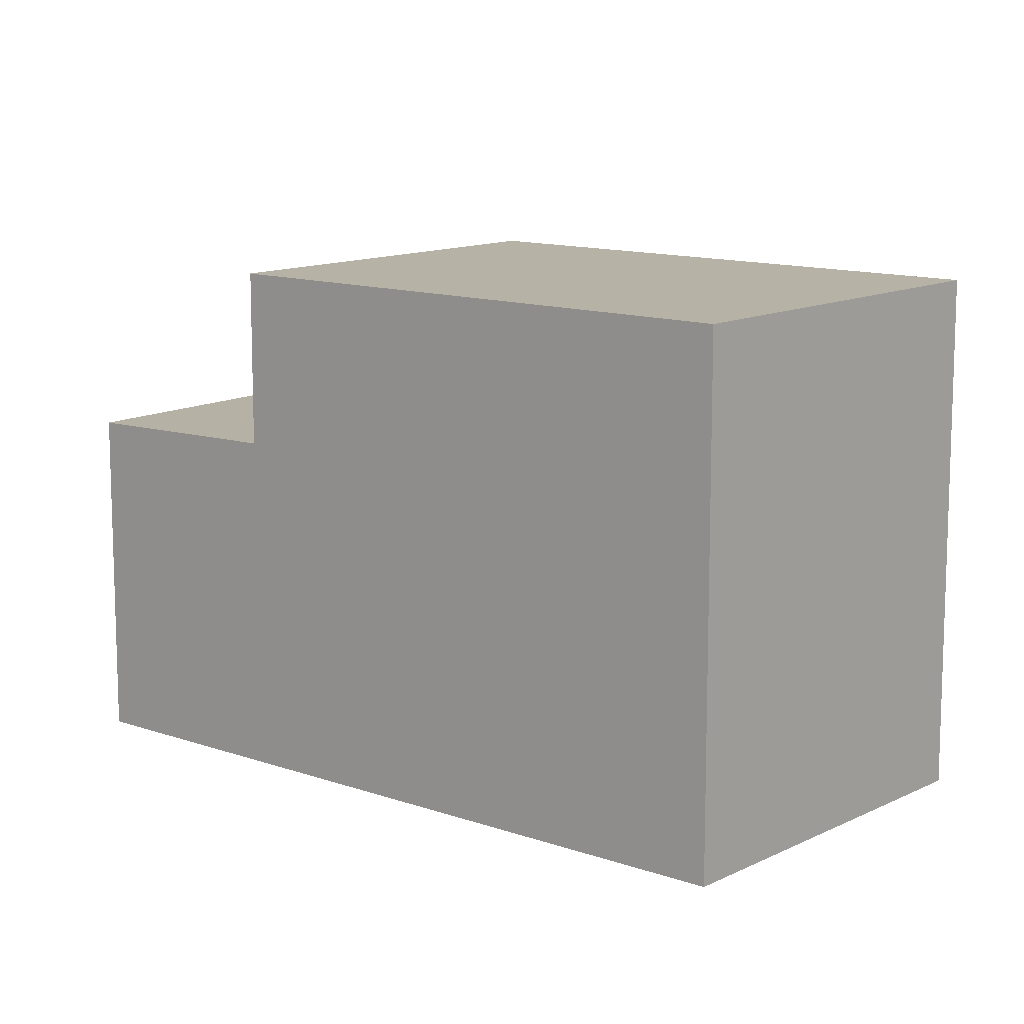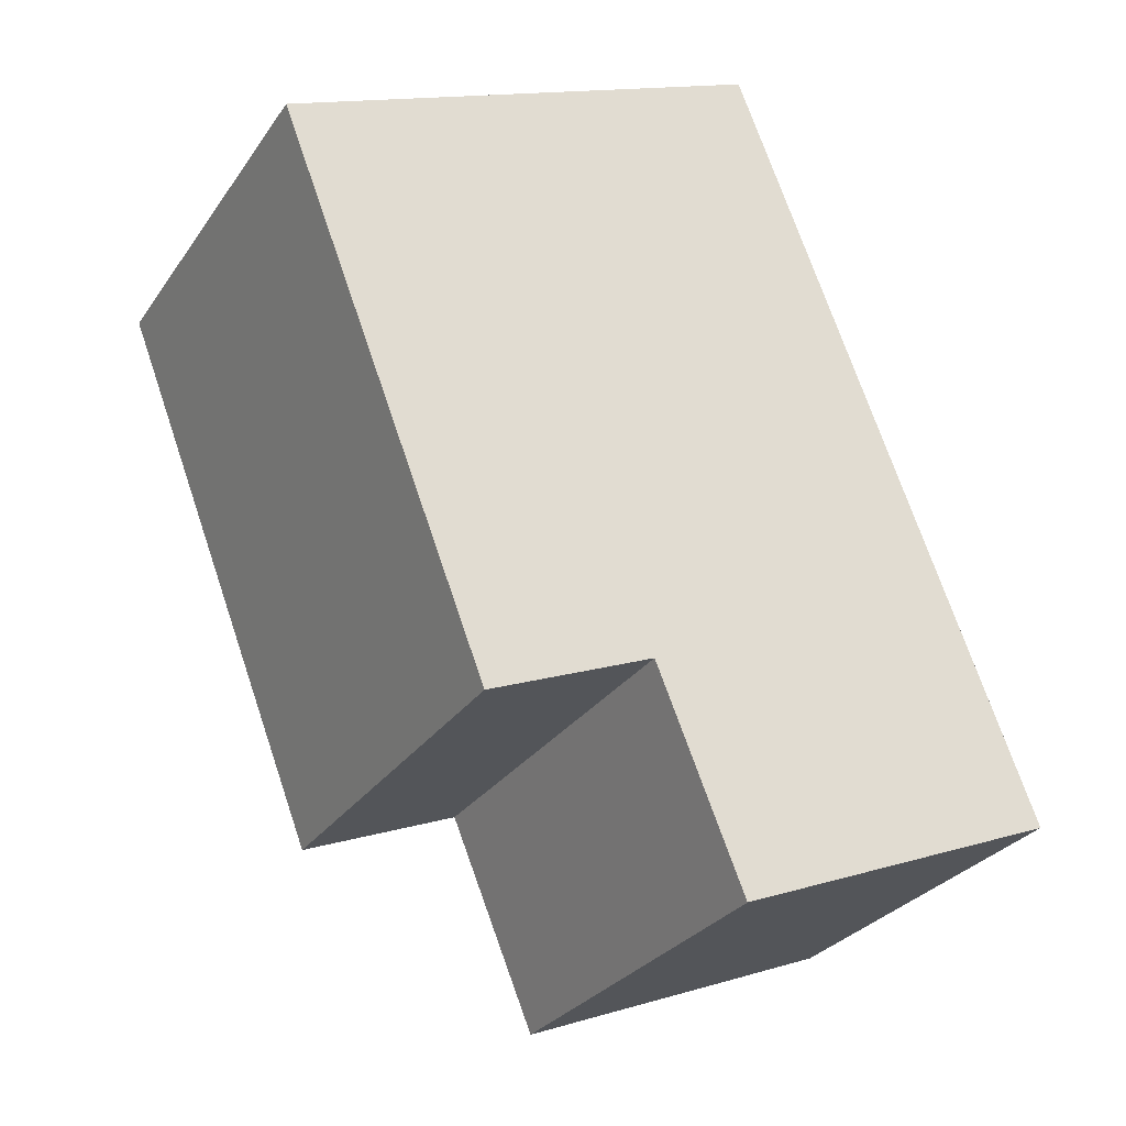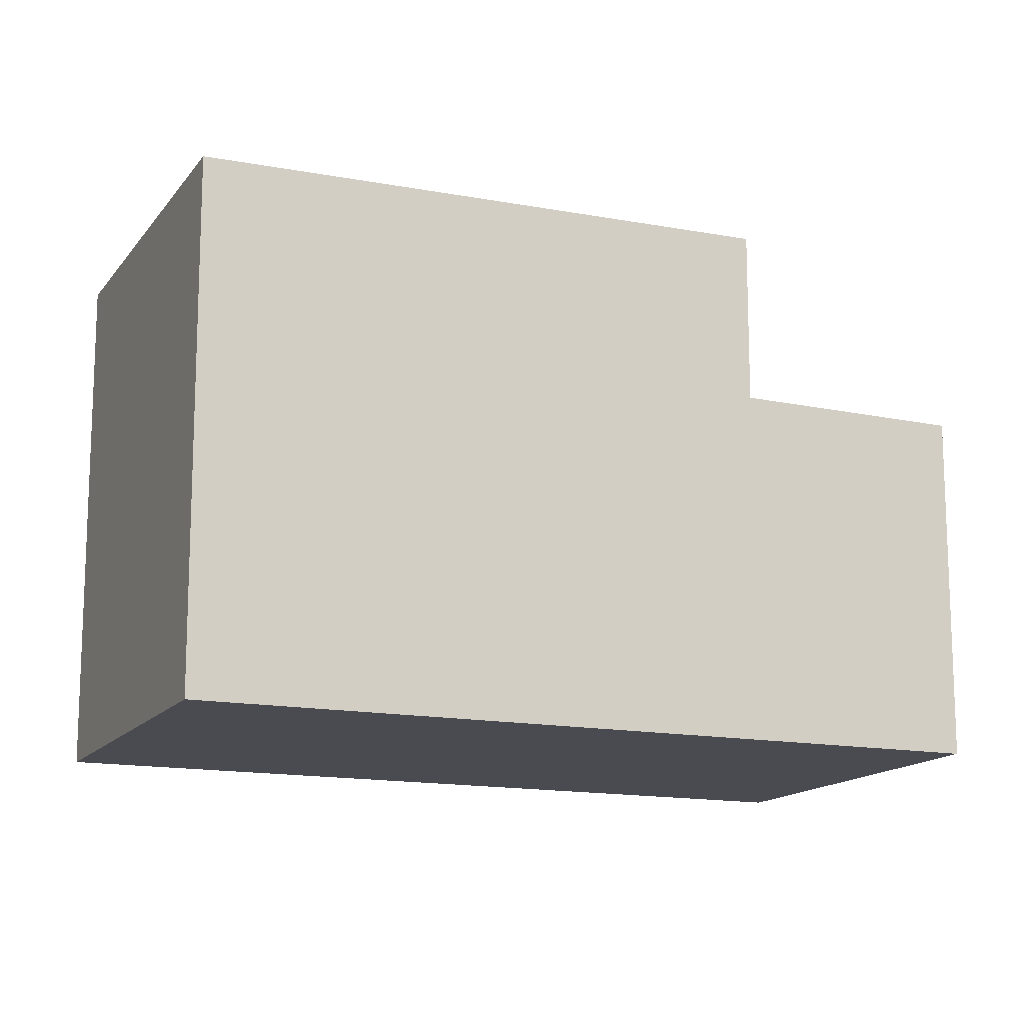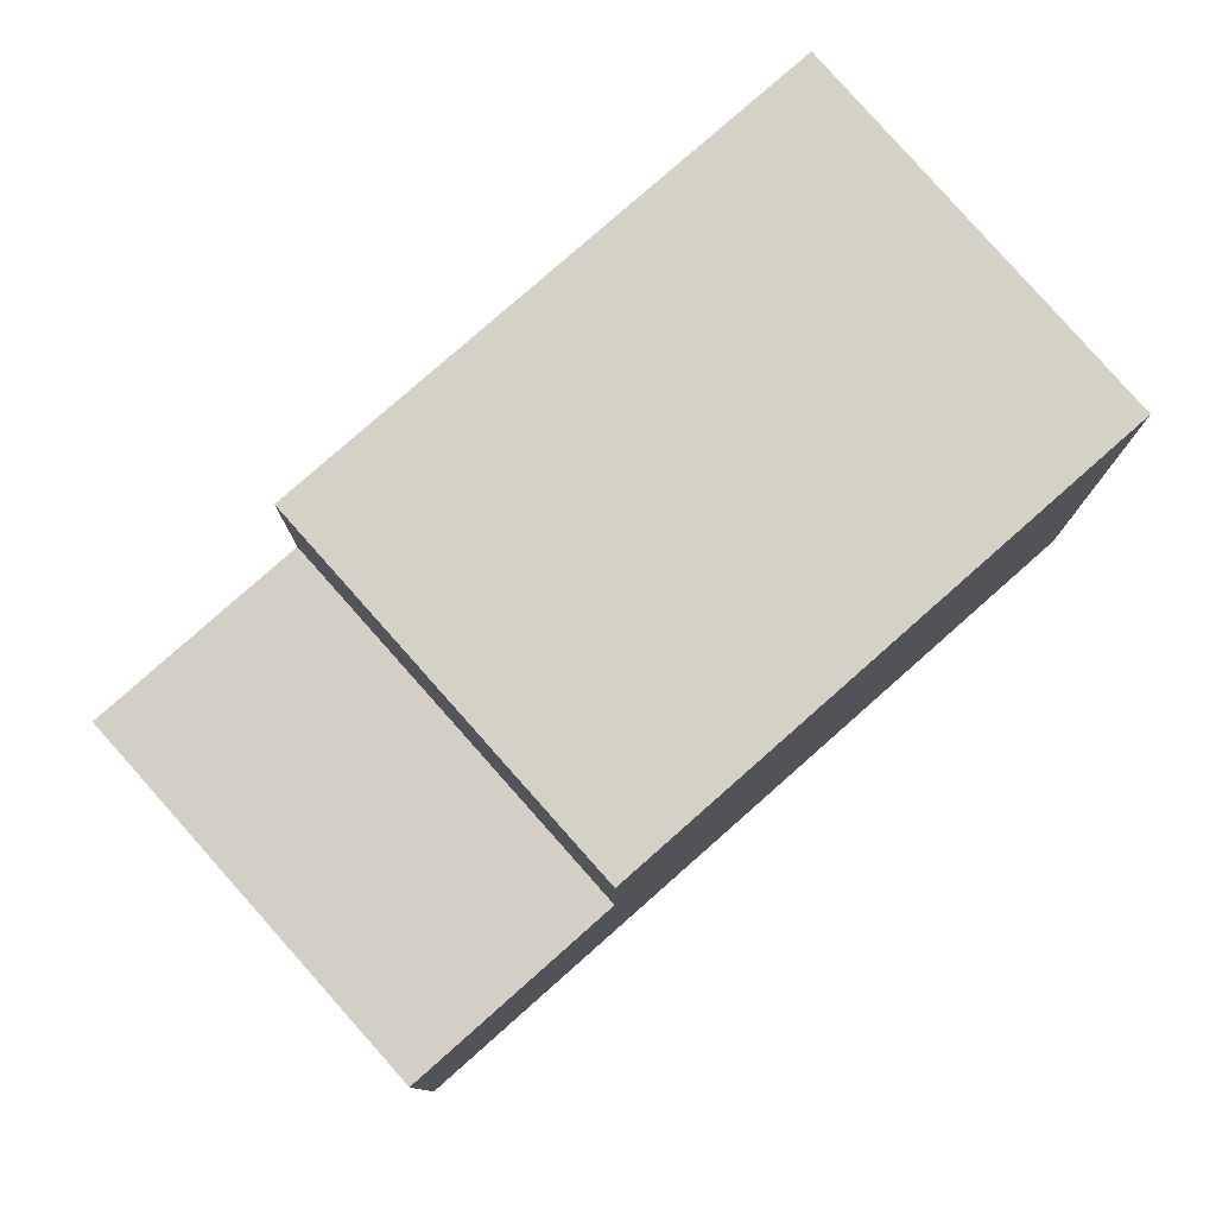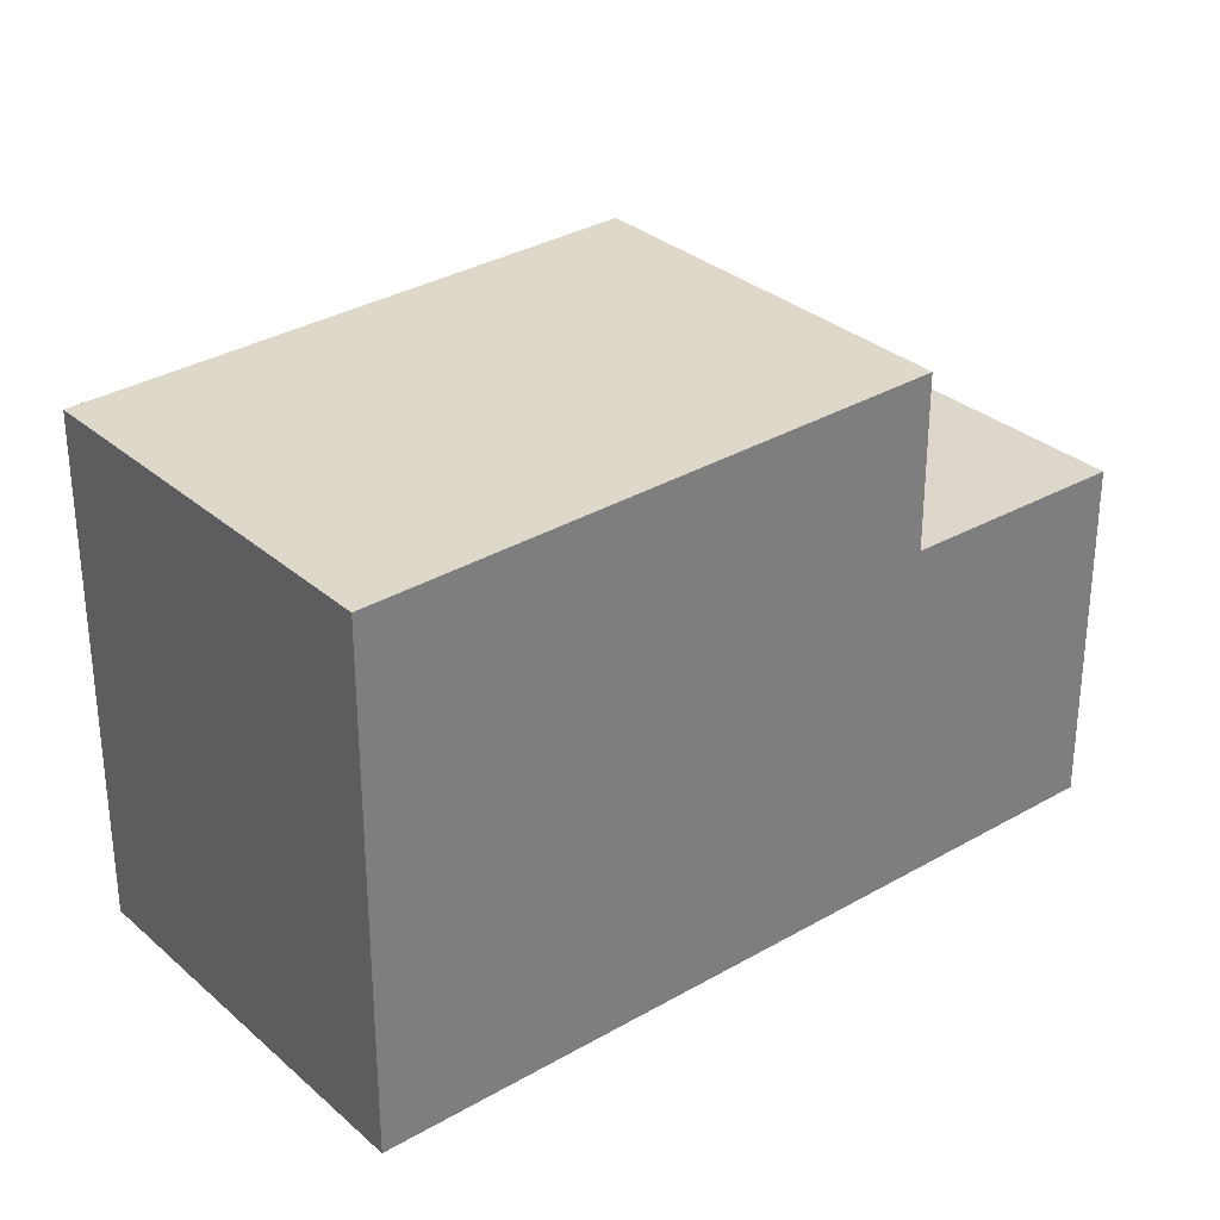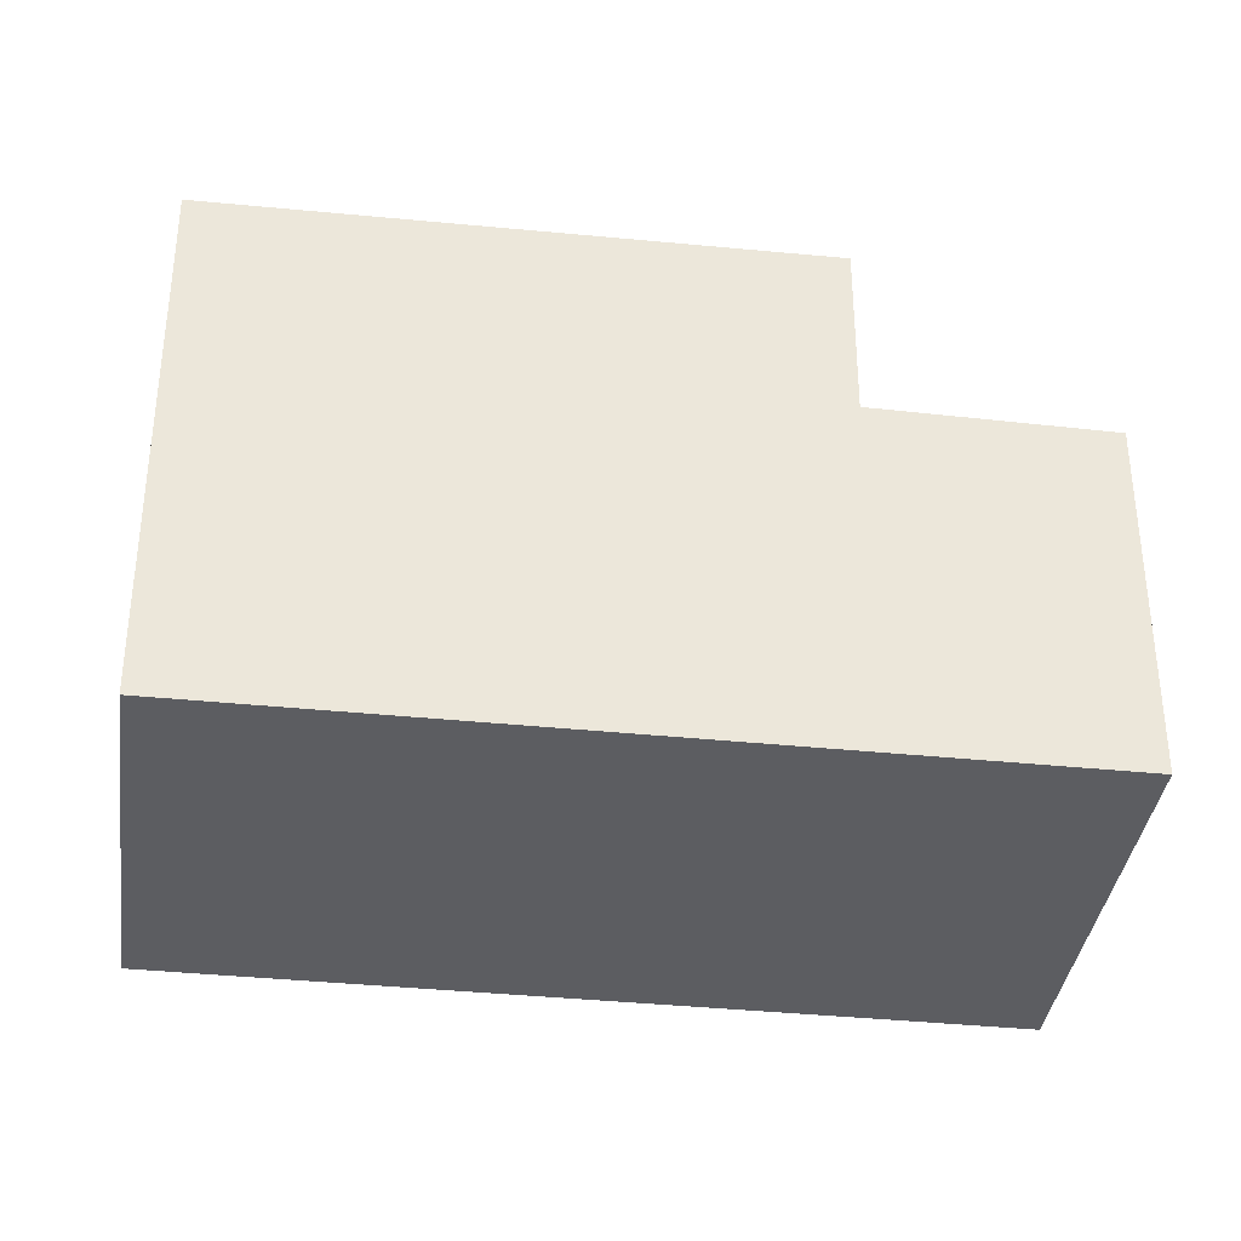
<metadata>
{"format":"obj","ext":"obj","renderer":"f3d","projection":"perspective","resolution":1024,"background":"white","views":[{"elev":11.6,"azim":166.8,"up":"+Z"},{"elev":14.0,"azim":56.6,"up":"+Y"},{"elev":-14.4,"azim":-77.1,"up":"+Z"},{"elev":79.8,"azim":84.8,"up":"+Z"},{"elev":32.0,"azim":-92.9,"up":"+Z"},{"elev":-36.8,"azim":-61.4,"up":"+Z"}]}
</metadata>
<code>
v -1238 -1848 7.09
v -1243 -1851 7.157
v -1232 -1857 4.688
v -1236 -1860 4.806
v -1241 -1854 7.178
v -1238 -1848 7.09
v -1238 -1848 7.09
v -1238 -1848 7.09
v -1243 -1851 7.157
v -1233 -1855 7.153
v -1238 -1858 7.22
v -1238 -1858 7.22
v -1233 -1855 7.153
v -1236 -1860 4.806
v -1234 -1859 4.754
v -1236 -1860 4.806
v -1232 -1857 4.688
v -1238 -1858 4.848
v -1233 -1855 4.73
v -1233 -1855 4.73
v -1233 -1855 4.73
v -1238 -1858 4.848
v -1238 -1858 7.22
v -1238 -1858 4.848
v -1233 -1855 7.153
v -1233 -1855 4.73
v -1236 -1860 4.807
v -1233 -1855 7.153
v -1238 -1858 4.848
v -1238 -1858 7.22
v -1238 -1848 7.09
v -1238 -1848 7.09
v -1238 -1848 0
v -1238 -1848 0
v -1238 -1848 7.09
v -1243 -1851 7.157
v -1243 -1851 0
v -1238 -1848 0
v -1232 -1857 4.688
v -1232 -1857 4.688
v -1232 -1857 -8.882e-16
v -1232 -1857 0
v -1236 -1860 4.807
v -1236 -1860 4.806
v -1236 -1860 8.882e-16
v -1236 -1860 8.882e-16
v -1243 -1851 7.157
v -1241 -1854 7.178
v -1241 -1854 8.882e-16
v -1243 -1851 0
v -1238 -1848 7.09
v -1238 -1848 7.09
v -1238 -1848 0
v -1238 -1848 0
v -1233 -1855 7.153
v -1238 -1848 7.09
v -1238 -1848 0
v -1233 -1855 0
v -1243 -1851 7.157
v -1243 -1851 7.157
v -1243 -1851 0
v -1243 -1851 0
v -1236 -1860 4.806
v -1236 -1860 4.806
v -1236 -1860 0
v -1236 -1860 8.882e-16
v -1236 -1860 4.806
v -1234 -1859 4.754
v -1234 -1859 0
v -1236 -1860 0
v -1234 -1859 4.754
v -1232 -1857 4.688
v -1232 -1857 0
v -1234 -1859 0
v -1232 -1857 4.688
v -1233 -1855 4.73
v -1233 -1855 0
v -1232 -1857 -8.882e-16
v -1238 -1858 4.848
v -1236 -1860 4.807
v -1236 -1860 8.882e-16
v -1238 -1858 0
v -1241 -1854 7.178
v -1238 -1858 7.22
v -1238 -1858 0
v -1241 -1854 8.882e-16
v -1238 -1848 0
v -1232 -1857 0
v -1236 -1860 0
v -1243 -1851 0
f 10 7 8 28
f 7 6 1 8
f 9 2 6 7
f 11 5 9 7 10
f 18 16 27 29
f 20 3 17 19
f 15 14 16
f 19 17 15 16 18
f 23 12 22 24
f 25 23 24 26
f 26 21 13 25
f 30 5 11
f 16 14 4 27
f 32 33 34 31
f 36 37 38 35
f 40 41 42 39
f 44 45 46 43
f 48 49 50 47
f 52 53 54 51
f 56 57 58 55
f 60 61 62 59
f 64 65 66 63
f 68 69 70 67
f 72 73 74 71
f 76 77 78 75
f 80 81 82 79
f 84 85 86 83
f 88 89 90 87

</code>
